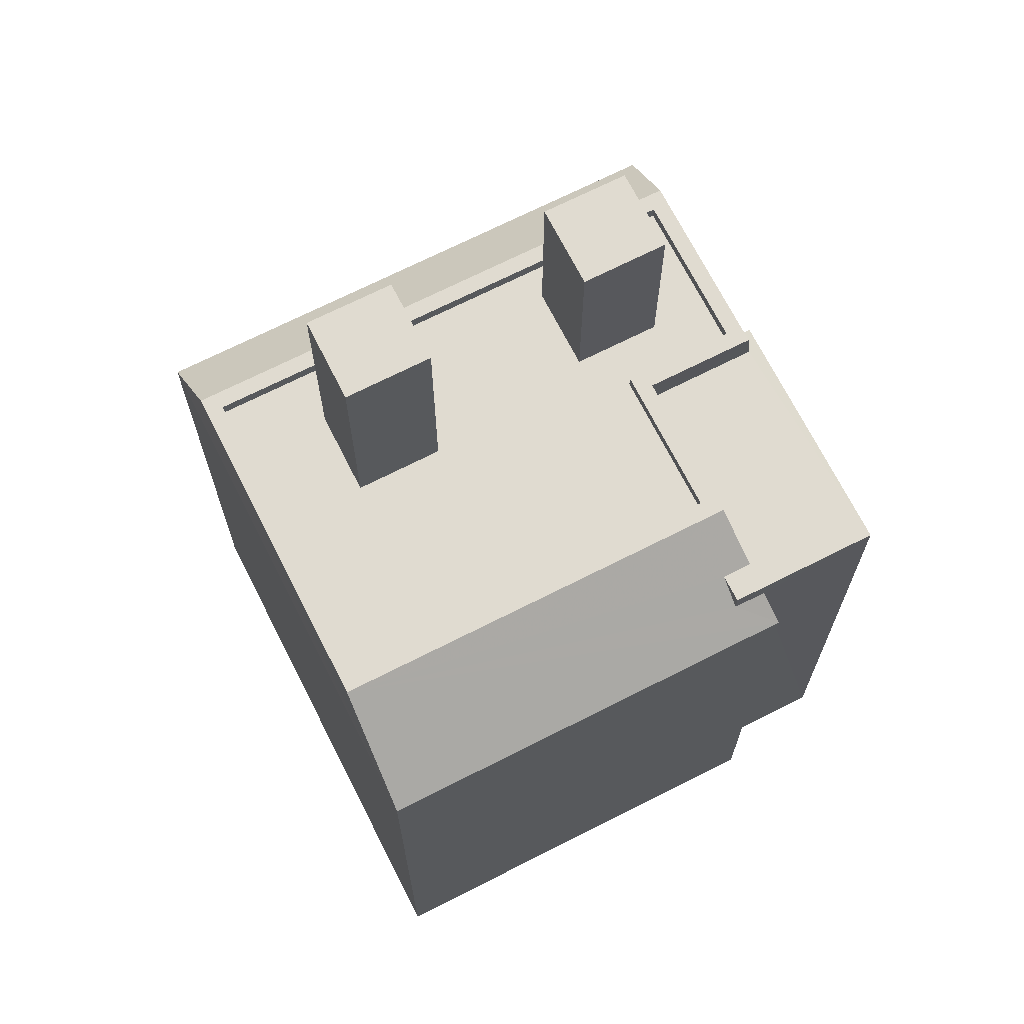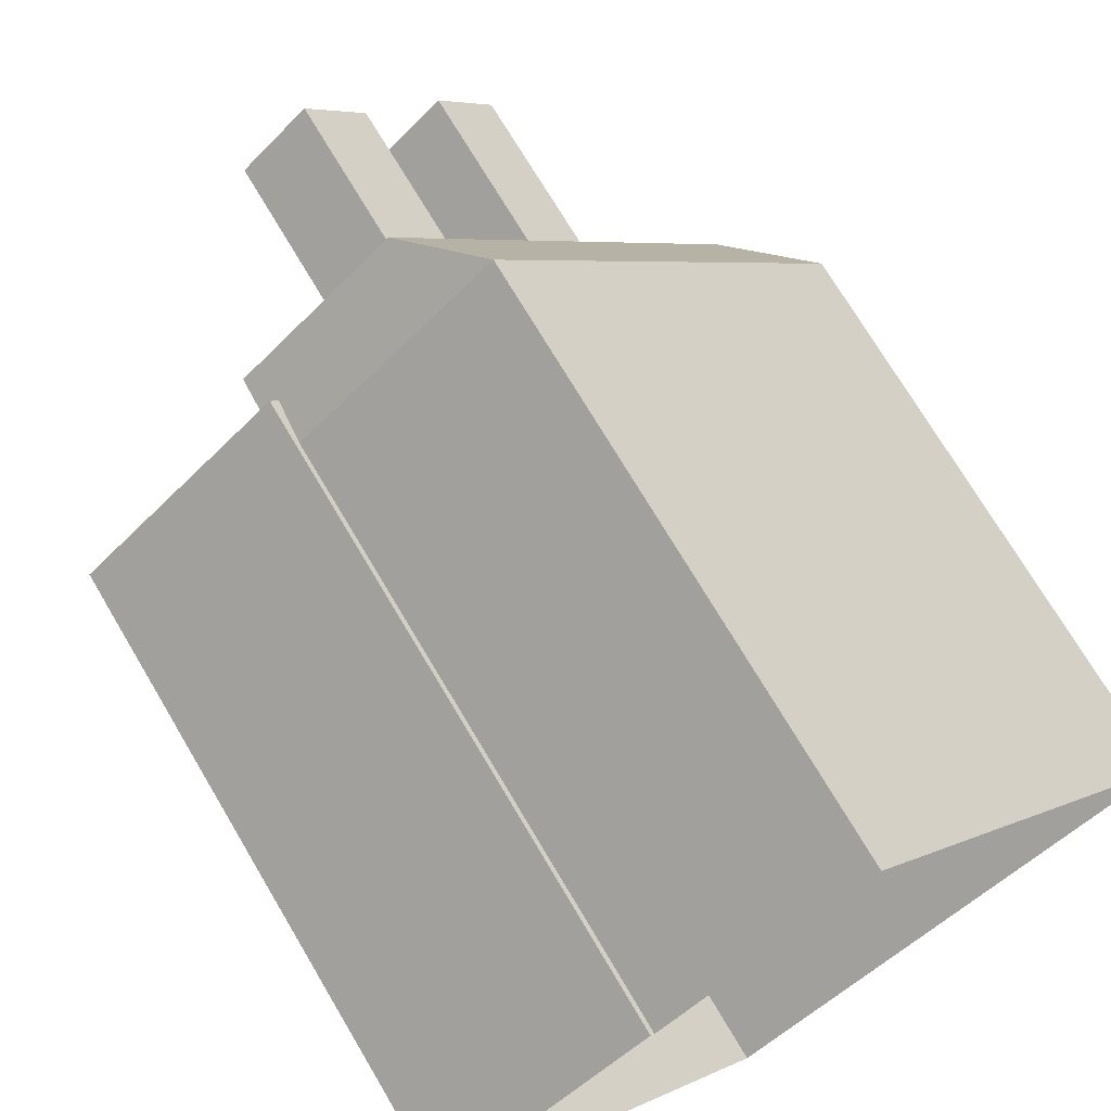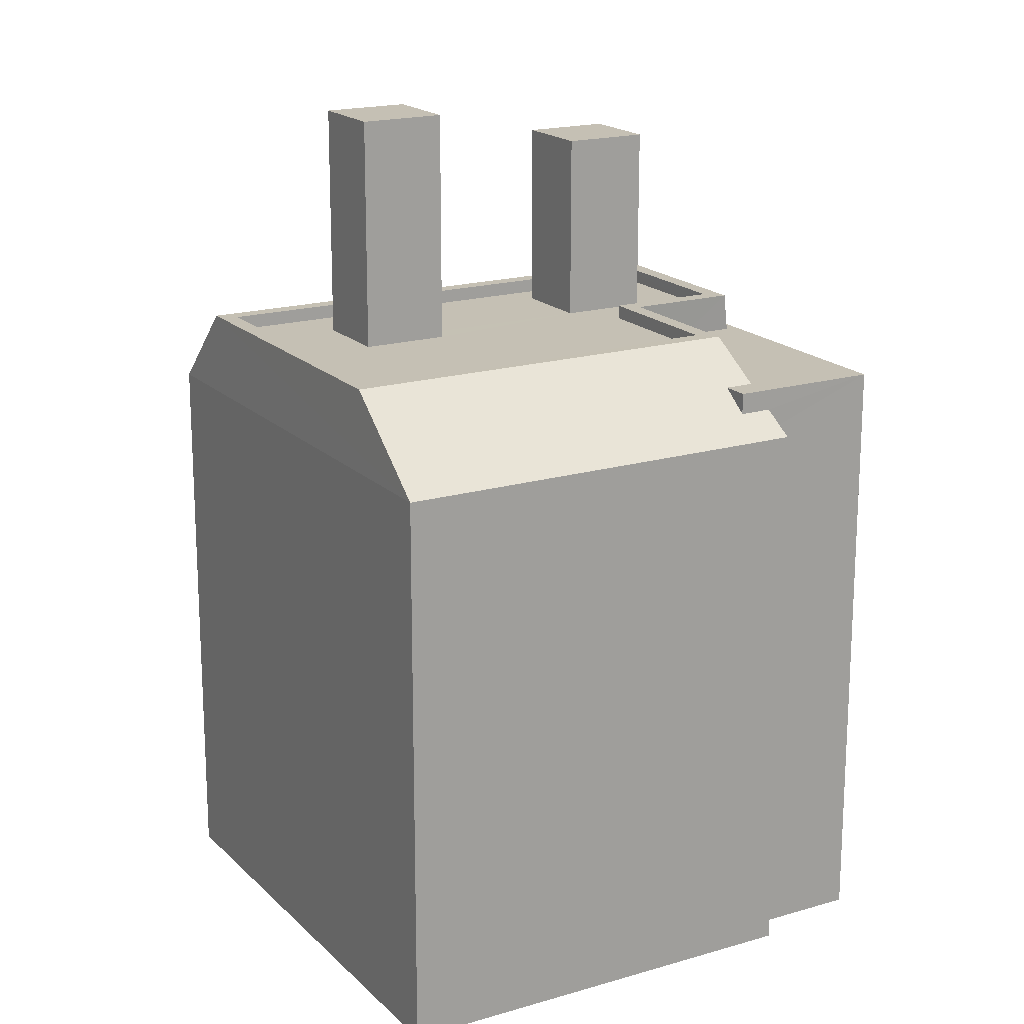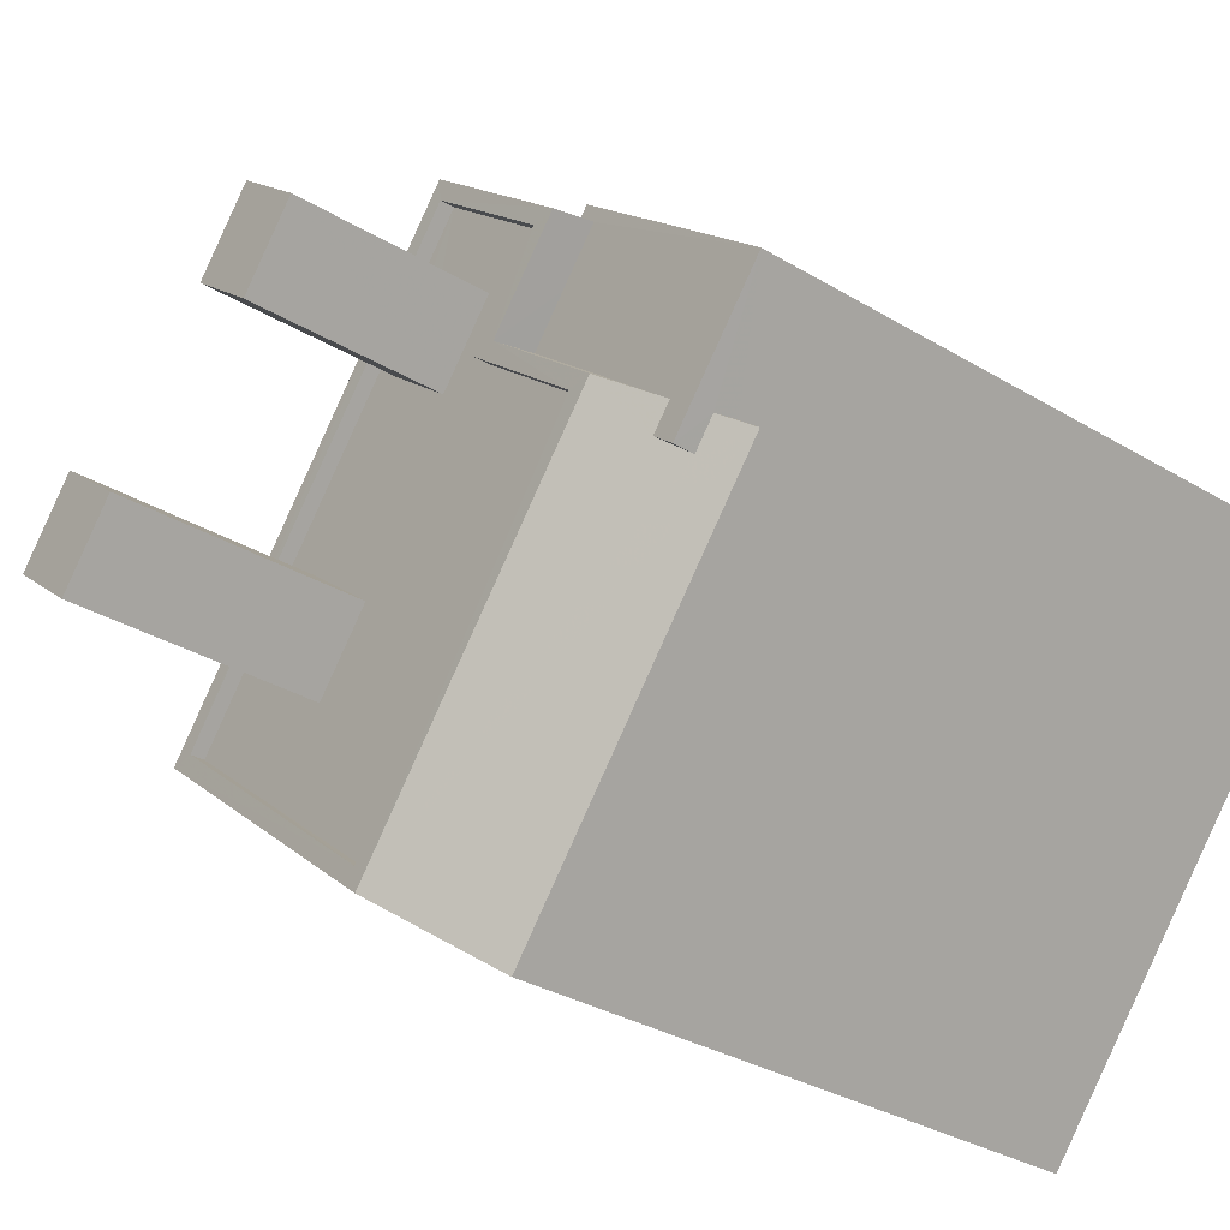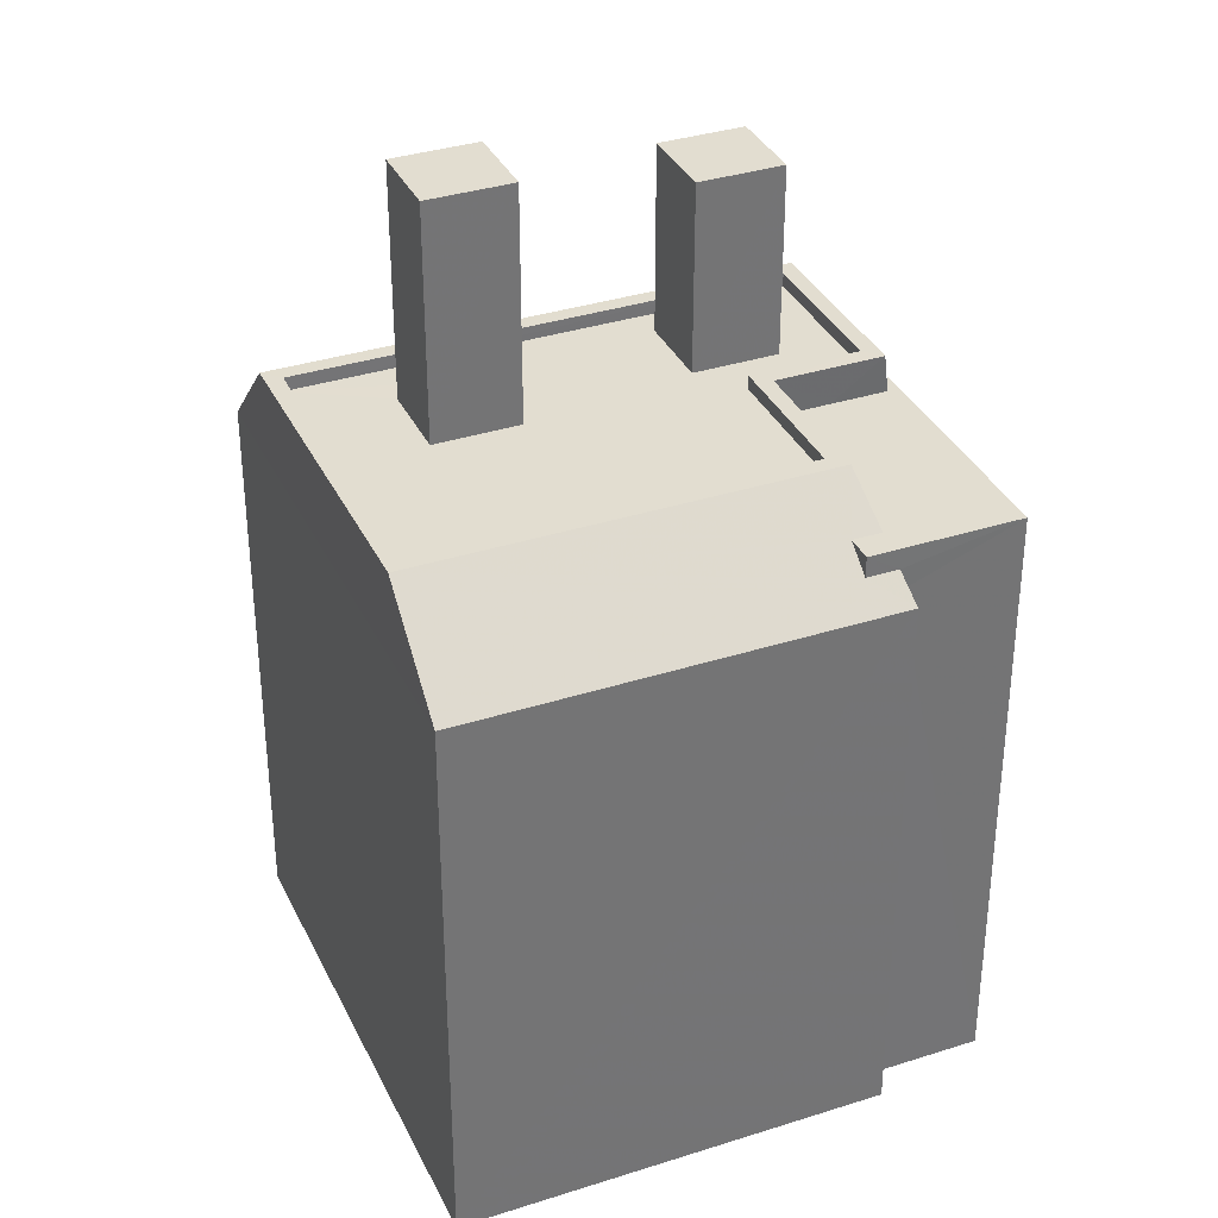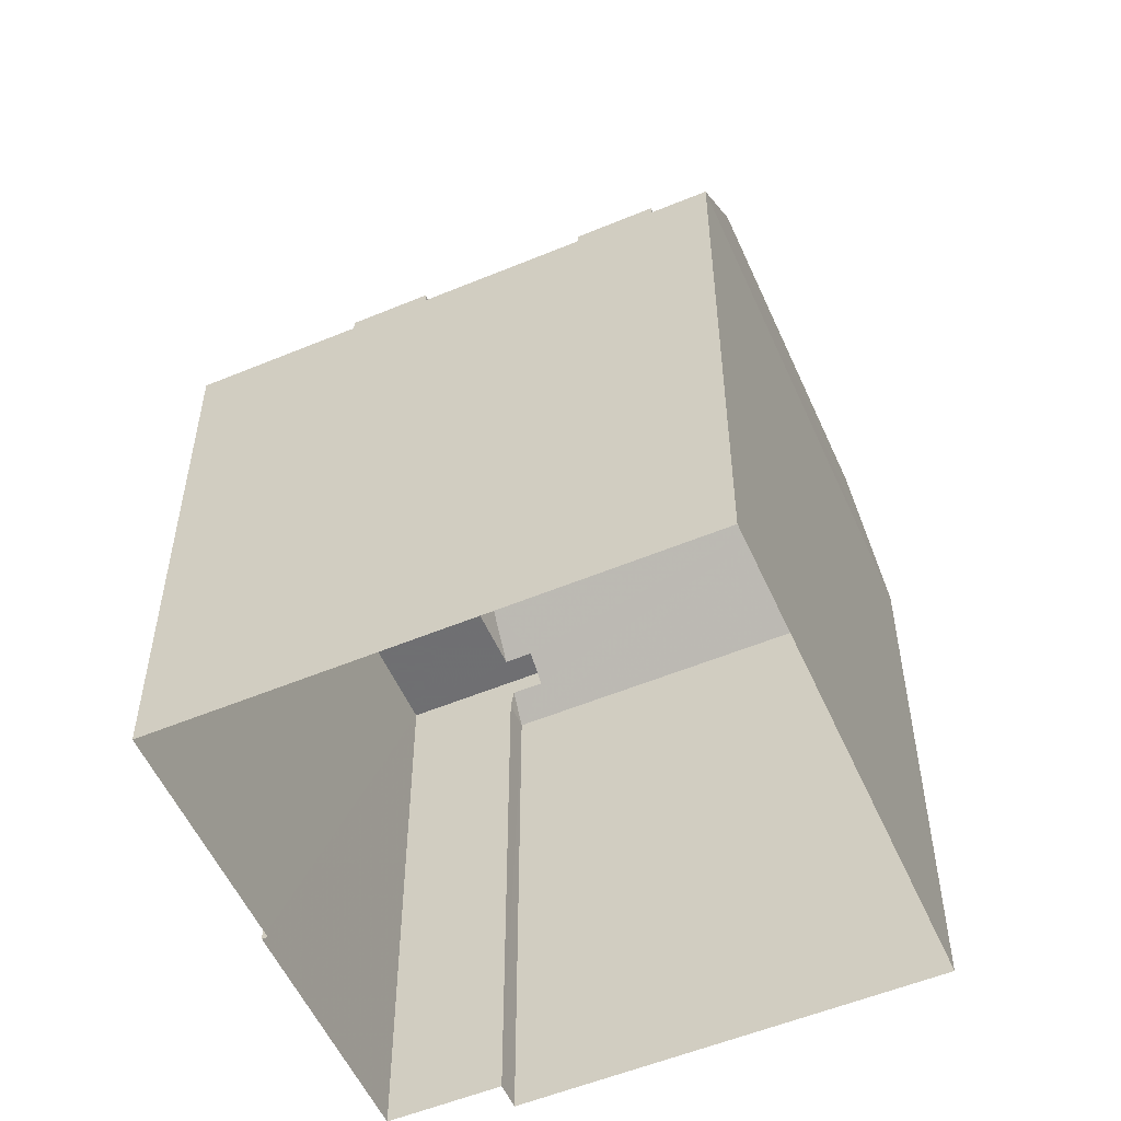
<metadata>
{"format":"obj","ext":"obj","renderer":"f3d","projection":"perspective","resolution":1024,"background":"white","views":[{"elev":70.0,"azim":23.5,"up":"+Z"},{"elev":72.4,"azim":149.4,"up":"+Y"},{"elev":18.3,"azim":20.5,"up":"+Z"},{"elev":-32.1,"azim":49.8,"up":"+Y"},{"elev":35.1,"azim":27.3,"up":"+Z"},{"elev":-54.7,"azim":-105.9,"up":"+Z"}]}
</metadata>
<code>
v -8969 -3.739e+04 22.14
v -8966 -3.739e+04 22.14
v -8976 -3.74e+04 22.14
v -8968 -3.74e+04 22.14
v -8964 -3.74e+04 22.13
v -8963 -3.74e+04 22.13
v -8966 -3.739e+04 22.14
v -8962 -3.739e+04 22.13
v -8969 -3.739e+04 36.95
v -8969 -3.739e+04 36.95
v -8970 -3.739e+04 36.95
v -8968 -3.739e+04 36.94
v -8974 -3.74e+04 33.53
v -8972 -3.74e+04 33.53
v -8972 -3.74e+04 33.53
v -8971 -3.74e+04 33.53
v -8970 -3.739e+04 33.53
v -8968 -3.739e+04 33.53
v -8967 -3.739e+04 33.52
v -8969 -3.739e+04 33.53
v -8968 -3.739e+04 33.52
v -8971 -3.74e+04 33.53
v -8969 -3.739e+04 33.53
v -8971 -3.74e+04 33.53
v -8970 -3.74e+04 33.53
v -8970 -3.74e+04 33.52
v -8965 -3.74e+04 33.52
v -8968 -3.739e+04 33.52
v -8966 -3.739e+04 33.52
v -8966 -3.739e+04 33.77
v -8966 -3.739e+04 33.77
v -8967 -3.739e+04 33.77
v -8970 -3.74e+04 33.77
v -8975 -3.74e+04 33.78
v -8970 -3.74e+04 33.77
v -8969 -3.739e+04 33.78
v -8968 -3.739e+04 33.78
v -8974 -3.74e+04 33.78
v -8968 -3.739e+04 33.77
v -8965 -3.74e+04 33.77
v -8965 -3.74e+04 33.77
v -8971 -3.74e+04 37.75
v -8972 -3.74e+04 37.75
v -8971 -3.74e+04 37.75
v -8970 -3.74e+04 37.75
v -8966 -3.739e+04 33.07
v -8969 -3.739e+04 32.3
v -8966 -3.739e+04 32.29
v -8966 -3.739e+04 33.07
v -8964 -3.74e+04 32.29
v -8964 -3.74e+04 32.69
v -8963 -3.74e+04 32.29
v -8966 -3.739e+04 33.07
v -8967 -3.739e+04 33.07
v -8964 -3.74e+04 33.07
v -8965 -3.74e+04 33.07
v -8964 -3.74e+04 32.69
v -8968 -3.74e+04 32.29
v -8976 -3.74e+04 32.3
v -8967 -3.739e+04 33.07
v -8964 -3.74e+04 33.07
v -8962 -3.739e+04 33.07
v -8966 -3.739e+04 33.07
f 1 2 3
f 4 3 5
f 4 5 6
f 2 7 8
f 5 2 8
f 3 2 5
f 9 10 11
f 9 12 10
f 13 14 15
f 14 16 15
f 17 18 13
f 19 18 20
f 21 19 20
f 22 23 24
f 20 18 17
f 23 17 24
f 24 13 15
f 24 17 13
f 25 26 27
f 14 26 16
f 28 29 21
f 25 27 28
f 29 19 21
f 22 25 23
f 16 26 25
f 23 28 21
f 23 25 28
f 30 31 32
f 33 34 35
f 30 36 37
f 36 34 38
f 31 39 32
f 38 34 33
f 37 36 38
f 31 30 37
f 33 35 40
f 39 40 32
f 32 40 41
f 40 35 41
f 42 43 44
f 45 42 44
f 30 46 47
f 47 46 48
f 49 46 30
f 47 36 30
f 50 51 52
f 53 32 41
f 53 54 32
f 55 53 41
f 55 41 56
f 57 52 51
f 41 35 56
f 35 52 57
f 56 35 57
f 58 52 35
f 59 34 36
f 59 36 47
f 54 53 60
f 56 61 55
f 53 55 62
f 46 49 63
f 55 61 62
f 49 60 53
f 63 49 62
f 49 53 62
f 9 11 17
f 23 9 17
f 17 10 20
f 17 11 10
f 20 12 21
f 20 10 12
f 12 9 23
f 21 12 23
f 13 38 14
f 14 33 26
f 14 38 33
f 37 38 13
f 18 37 13
f 29 31 19
f 19 37 18
f 19 31 37
f 31 29 28
f 39 31 28
f 40 28 27
f 40 39 28
f 40 27 26
f 33 40 26
f 44 43 15
f 16 44 15
f 15 42 24
f 15 43 42
f 25 22 45
f 22 24 42
f 22 42 45
f 45 44 16
f 25 45 16
f 48 1 47
f 48 2 1
f 47 1 3
f 59 47 3
f 5 52 6
f 5 50 52
f 52 4 6
f 52 58 4
f 58 3 4
f 58 59 3
f 60 30 32
f 60 49 30
f 54 60 32
f 35 34 58
f 58 34 59
f 2 48 7
f 7 48 63
f 48 46 63
f 62 8 7
f 63 62 7
f 5 8 50
f 8 62 50
f 51 61 57
f 51 62 61
f 50 62 51
f 57 61 56

</code>
